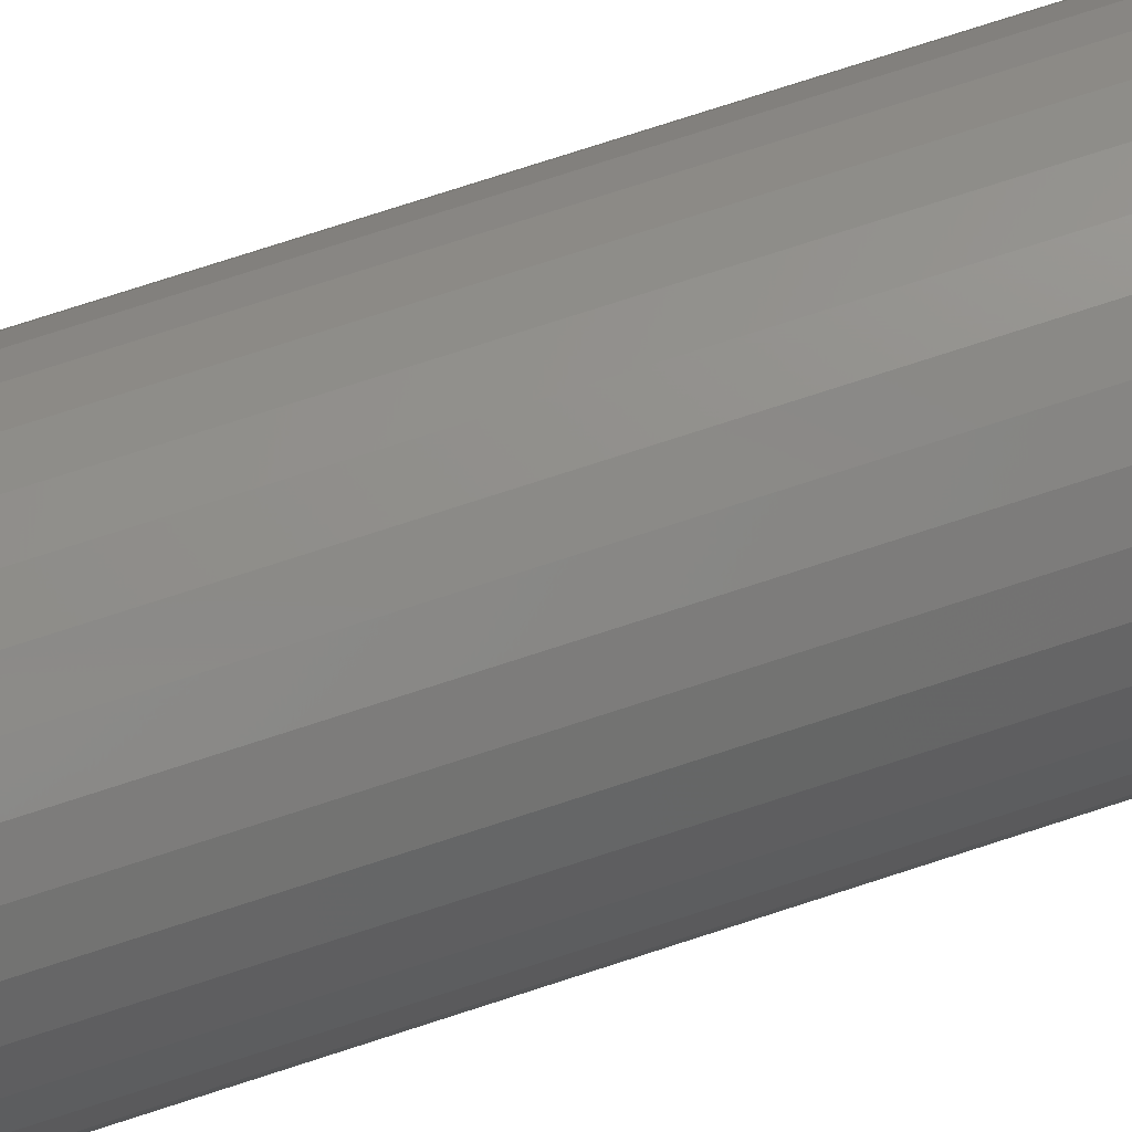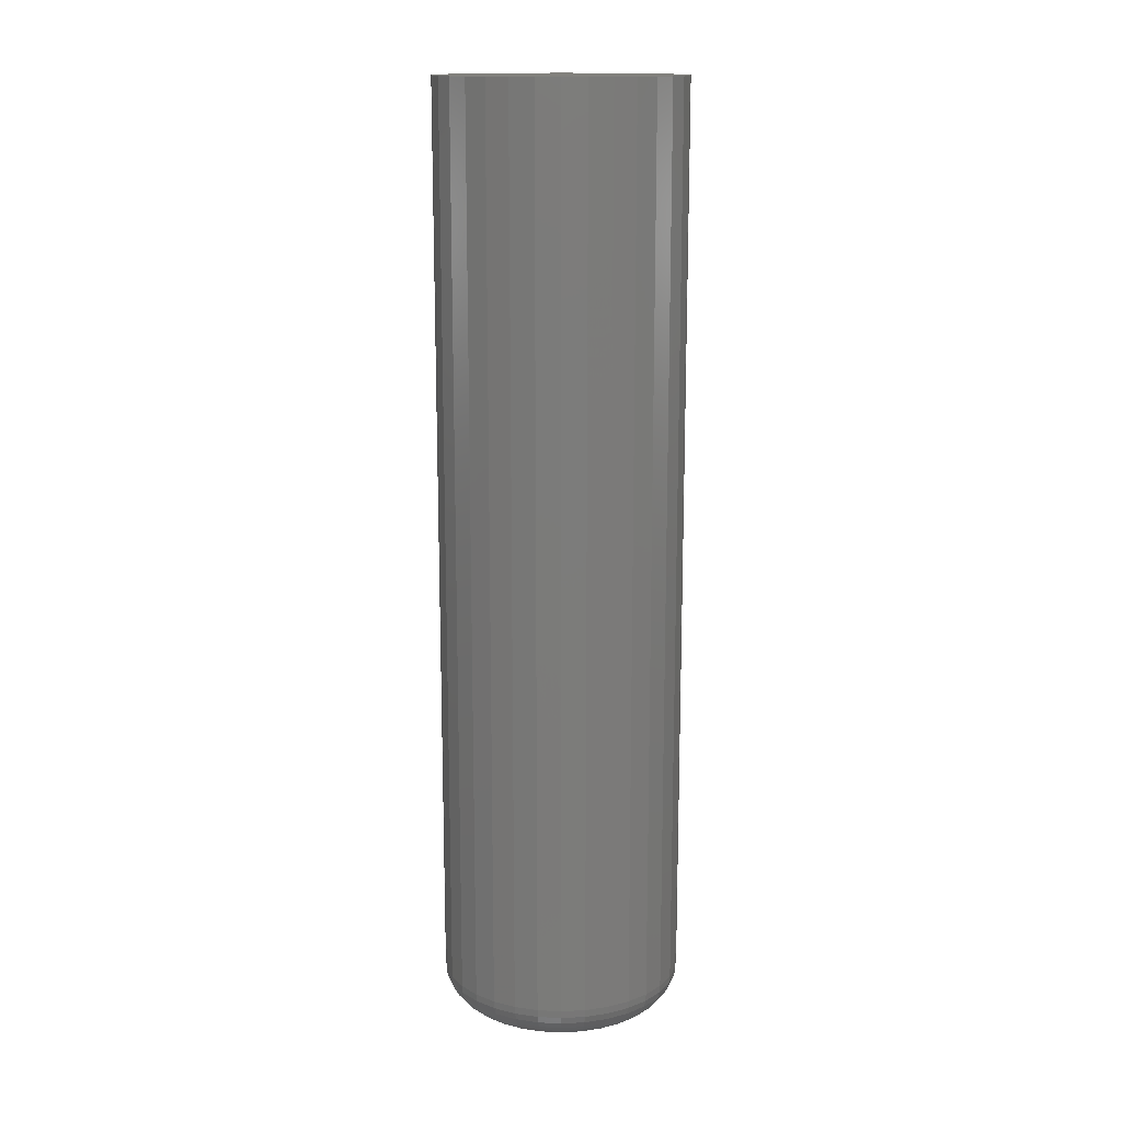
<metadata>
{"format":"stl","ext":"stl","renderer":"f3d","projection":"perspective","resolution":1024,"background":"white","views":[{"elev":77.1,"azim":72.1,"up":"+Z"},{"elev":15.0,"azim":146.1,"up":"+Y"}]}
</metadata>
<code>
# stl→obj: 320 verts, 636 faces
v -0.01543 -0.75 0.06436
v 0.01017 -0.75 0.06436
v -0.002632 -0.75 0.06563
v -0.02775 -0.75 0.06063
v 0.02248 -0.75 0.06063
v -0.03909 -0.75 0.05457
v 0.03383 -0.75 0.05457
v -0.04904 -0.75 0.0464
v 0.04377 -0.75 0.0464
v -0.0572 -0.75 0.03646
v 0.05193 -0.75 0.03646
v 0.05193 -0.75 -0.03646
v -0.04904 -0.75 -0.0464
v 0.04377 -0.75 -0.0464
v -0.03909 -0.75 -0.05457
v 0.03383 -0.75 -0.05457
v -0.02775 -0.75 -0.06063
v 0.02248 -0.75 -0.06063
v -0.01543 -0.75 -0.06436
v 0.01017 -0.75 -0.06436
v -0.002632 -0.75 -0.06563
v 0.058 -0.75 0.02511
v -0.06326 -0.75 0.02511
v 0.06173 -0.75 0.0128
v -0.067 -0.75 0.0128
v 0.06299 -0.75 -3.224e-17
v -0.06826 -0.75 -9.527e-20
v 0.06173 -0.75 -0.0128
v -0.067 -0.75 -0.0128
v 0.058 -0.75 -0.02511
v -0.06326 -0.75 -0.02511
v -0.0572 -0.75 -0.03646
v 0.09424 5.378e-18 -1.342e-17
v 0.09424 -0.7188 -1.232e-16
v 0.09238 5.274e-18 -0.0189
v 0.09238 -0.7188 -0.0189
v 0.08687 4.968e-18 -0.03707
v 0.08687 -0.7188 -0.03707
v 0.07792 4.471e-18 -0.05382
v 0.07792 -0.7188 -0.05382
v 0.06587 3.803e-18 -0.0685
v 0.06587 -0.7188 -0.0685
v 0.05119 2.988e-18 -0.08055
v 0.05119 -0.7188 -0.08055
v 0.03444 2.058e-18 -0.0895
v 0.03444 -0.7188 -0.0895
v 0.01627 1.049e-18 -0.09501
v 0.01627 -0.7188 -0.09501
v -0.002632 -1.317e-33 -0.09688
v -0.002632 -0.7188 -0.09688
v -0.02153 -1.049e-18 -0.09501
v -0.02153 -0.7188 -0.09501
v -0.0397 -2.058e-18 -0.0895
v -0.0397 -0.7188 -0.0895
v -0.05645 -2.988e-18 -0.08055
v -0.05645 -0.7188 -0.08055
v -0.07113 -3.803e-18 -0.0685
v -0.07113 -0.7188 -0.0685
v -0.08318 -4.471e-18 -0.05382
v -0.08318 -0.7188 -0.05382
v -0.09213 -4.968e-18 -0.03707
v -0.09213 -0.7188 -0.03707
v -0.09765 -5.274e-18 -0.0189
v -0.09765 -0.7188 -0.0189
v -0.09951 -5.378e-18 1.03e-17
v -0.09951 -0.7188 1.03e-17
v -0.09765 -5.274e-18 0.0189
v -0.09765 -0.7188 0.0189
v -0.09213 -4.968e-18 0.03707
v -0.09213 -0.7188 0.03707
v -0.08318 -4.471e-18 0.05382
v -0.08318 -0.7188 0.05382
v -0.07113 -3.803e-18 0.0685
v -0.07113 -0.7188 0.0685
v -0.05645 -2.988e-18 0.08055
v -0.05645 -0.7188 0.08055
v -0.0397 -2.058e-18 0.0895
v -0.0397 -0.7188 0.0895
v -0.02153 -1.049e-18 0.09501
v -0.02153 -0.7188 0.09501
v -0.002632 6.586e-34 0.09688
v -0.002632 -0.7188 0.09688
v 0.01627 1.049e-18 0.09501
v 0.01627 -0.7188 0.09501
v 0.03444 2.058e-18 0.0895
v 0.03444 -0.7188 0.0895
v 0.05119 2.988e-18 0.08055
v 0.05119 -0.7188 0.08055
v 0.06587 3.803e-18 0.0685
v 0.06587 -0.7188 0.0685
v 0.07792 4.471e-18 0.05382
v 0.07792 -0.7188 0.05382
v 0.08687 4.968e-18 0.03707
v 0.08687 -0.7188 0.03707
v 0.09238 5.274e-18 0.0189
v 0.09238 -0.7188 0.0189
v -0.07435 -0.7494 1.041e-17
v -0.07298 -0.7494 0.01399
v -0.08022 -0.7476 1.388e-17
v -0.07872 -0.7476 0.01514
v -0.08562 -0.7447 1.388e-17
v -0.08402 -0.7447 0.01619
v -0.09035 -0.7408 6.939e-18
v -0.08867 -0.7408 0.01711
v -0.09424 -0.7361 6.939e-18
v -0.09248 -0.7361 0.01787
v -0.09713 -0.7307 0
v -0.09531 -0.7307 0.01844
v -0.09891 -0.7248 0
v -0.09706 -0.7248 0.01878
v 0.06771 -0.7494 0.01399
v 0.06909 -0.7494 -1.145e-16
v 0.07346 -0.7476 0.01514
v 0.07495 -0.7476 -1.249e-16
v 0.07876 -0.7447 0.01619
v 0.08035 -0.7447 -1.249e-16
v 0.0834 -0.7408 0.01711
v 0.08509 -0.7408 -1.388e-16
v 0.08722 -0.7361 0.01787
v 0.08898 -0.7361 -1.457e-16
v 0.09005 -0.7307 0.01844
v 0.09186 -0.7307 -1.457e-16
v 0.09179 -0.7248 0.01878
v 0.09364 -0.7248 -1.457e-16
v 0.06363 -0.7494 0.02745
v 0.06905 -0.7476 0.02969
v 0.07404 -0.7447 0.03176
v 0.07841 -0.7408 0.03357
v 0.082 -0.7361 0.03506
v 0.08467 -0.7307 0.03616
v 0.08631 -0.7248 0.03684
v 0.057 -0.7494 0.03985
v 0.06188 -0.7476 0.0431
v 0.06637 -0.7447 0.0461
v 0.07031 -0.7408 0.04874
v 0.07354 -0.7361 0.05089
v 0.07594 -0.7307 0.0525
v 0.07742 -0.7248 0.05349
v 0.04808 -0.7494 0.05071
v 0.05223 -0.7476 0.05486
v 0.05605 -0.7447 0.05868
v 0.0594 -0.7408 0.06203
v 0.06215 -0.7361 0.06478
v 0.06419 -0.7307 0.06682
v 0.06544 -0.7248 0.06808
v 0.03721 -0.7494 0.05963
v 0.04047 -0.7476 0.06451
v 0.04347 -0.7447 0.069
v 0.0461 -0.7408 0.07294
v 0.04826 -0.7361 0.07617
v 0.04987 -0.7307 0.07857
v 0.05086 -0.7248 0.08005
v 0.02482 -0.7494 0.06626
v 0.02706 -0.7476 0.07168
v 0.02913 -0.7447 0.07667
v 0.03094 -0.7408 0.08104
v 0.03243 -0.7361 0.08464
v 0.03353 -0.7307 0.0873
v 0.03421 -0.7248 0.08895
v 0.01136 -0.7494 0.07034
v 0.0125 -0.7476 0.07609
v 0.01356 -0.7447 0.08139
v 0.01448 -0.7408 0.08604
v 0.01524 -0.7361 0.08985
v 0.0158 -0.7307 0.09268
v 0.01615 -0.7248 0.09442
v -0.002632 -0.7494 0.07172
v -0.002632 -0.7476 0.07758
v -0.002632 -0.7447 0.08299
v -0.002632 -0.7408 0.08772
v -0.002632 -0.7361 0.09161
v -0.002632 -0.7307 0.0945
v -0.002632 -0.7248 0.09627
v -0.01662 -0.7494 0.07034
v -0.01777 -0.7476 0.07609
v -0.01882 -0.7447 0.08139
v -0.01975 -0.7408 0.08604
v -0.0205 -0.7361 0.08985
v -0.02107 -0.7307 0.09268
v -0.02141 -0.7248 0.09442
v -0.03008 -0.7494 0.06626
v -0.03232 -0.7476 0.07168
v -0.03439 -0.7447 0.07667
v -0.0362 -0.7408 0.08104
v -0.03769 -0.7361 0.08464
v -0.03879 -0.7307 0.0873
v -0.03947 -0.7248 0.08895
v -0.04248 -0.7494 0.05963
v -0.04573 -0.7476 0.06451
v -0.04874 -0.7447 0.069
v -0.05137 -0.7408 0.07294
v -0.05353 -0.7361 0.07617
v -0.05513 -0.7307 0.07857
v -0.05612 -0.7248 0.08005
v -0.05335 -0.7494 0.05071
v -0.05749 -0.7476 0.05486
v -0.06131 -0.7447 0.05868
v -0.06466 -0.7408 0.06203
v -0.06741 -0.7361 0.06478
v -0.06945 -0.7307 0.06682
v -0.07071 -0.7248 0.06808
v -0.06227 -0.7494 0.03985
v -0.06714 -0.7476 0.0431
v -0.07163 -0.7447 0.0461
v -0.07557 -0.7408 0.04874
v -0.0788 -0.7361 0.05089
v -0.0812 -0.7307 0.0525
v -0.08268 -0.7248 0.05349
v -0.06889 -0.7494 0.02745
v -0.07431 -0.7476 0.02969
v -0.0793 -0.7447 0.03176
v -0.08368 -0.7408 0.03357
v -0.08727 -0.7361 0.03506
v -0.08993 -0.7307 0.03616
v -0.09158 -0.7248 0.03684
v 0.06771 -0.7494 -0.01399
v 0.07346 -0.7476 -0.01514
v 0.07876 -0.7447 -0.01619
v 0.0834 -0.7408 -0.01711
v 0.08722 -0.7361 -0.01787
v 0.09005 -0.7307 -0.01844
v 0.09179 -0.7248 -0.01878
v -0.07298 -0.7494 -0.01399
v -0.07872 -0.7476 -0.01514
v -0.08402 -0.7447 -0.01619
v -0.08867 -0.7408 -0.01711
v -0.09248 -0.7361 -0.01787
v -0.09531 -0.7307 -0.01844
v -0.09706 -0.7248 -0.01878
v -0.06889 -0.7494 -0.02745
v -0.07431 -0.7476 -0.02969
v -0.0793 -0.7447 -0.03176
v -0.08368 -0.7408 -0.03357
v -0.08727 -0.7361 -0.03506
v -0.08993 -0.7307 -0.03616
v -0.09158 -0.7248 -0.03684
v -0.06227 -0.7494 -0.03985
v -0.06714 -0.7476 -0.0431
v -0.07163 -0.7447 -0.0461
v -0.07557 -0.7408 -0.04874
v -0.0788 -0.7361 -0.05089
v -0.0812 -0.7307 -0.0525
v -0.08268 -0.7248 -0.05349
v -0.05335 -0.7494 -0.05071
v -0.05749 -0.7476 -0.05486
v -0.06131 -0.7447 -0.05868
v -0.06466 -0.7408 -0.06203
v -0.06741 -0.7361 -0.06478
v -0.06945 -0.7307 -0.06682
v -0.07071 -0.7248 -0.06808
v -0.04248 -0.7494 -0.05963
v -0.04573 -0.7476 -0.06451
v -0.04874 -0.7447 -0.069
v -0.05137 -0.7408 -0.07294
v -0.05353 -0.7361 -0.07617
v -0.05513 -0.7307 -0.07857
v -0.05612 -0.7248 -0.08005
v -0.03008 -0.7494 -0.06626
v -0.03232 -0.7476 -0.07168
v -0.03439 -0.7447 -0.07667
v -0.0362 -0.7408 -0.08104
v -0.03769 -0.7361 -0.08464
v -0.03879 -0.7307 -0.0873
v -0.03947 -0.7248 -0.08895
v -0.01662 -0.7494 -0.07034
v -0.01777 -0.7476 -0.07609
v -0.01882 -0.7447 -0.08139
v -0.01975 -0.7408 -0.08604
v -0.0205 -0.7361 -0.08985
v -0.02107 -0.7307 -0.09268
v -0.02141 -0.7248 -0.09442
v -0.002632 -0.7494 -0.07172
v -0.002632 -0.7476 -0.07758
v -0.002632 -0.7447 -0.08299
v -0.002632 -0.7408 -0.08772
v -0.002632 -0.7361 -0.09161
v -0.002632 -0.7307 -0.0945
v -0.002632 -0.7248 -0.09627
v 0.01136 -0.7494 -0.07034
v 0.0125 -0.7476 -0.07609
v 0.01356 -0.7447 -0.08139
v 0.01448 -0.7408 -0.08604
v 0.01524 -0.7361 -0.08985
v 0.0158 -0.7307 -0.09268
v 0.01615 -0.7248 -0.09442
v 0.02482 -0.7494 -0.06626
v 0.02706 -0.7476 -0.07168
v 0.02913 -0.7447 -0.07667
v 0.03094 -0.7408 -0.08104
v 0.03243 -0.7361 -0.08464
v 0.03353 -0.7307 -0.0873
v 0.03421 -0.7248 -0.08895
v 0.03721 -0.7494 -0.05963
v 0.04047 -0.7476 -0.06451
v 0.04347 -0.7447 -0.069
v 0.0461 -0.7408 -0.07294
v 0.04826 -0.7361 -0.07617
v 0.04987 -0.7307 -0.07857
v 0.05086 -0.7248 -0.08005
v 0.04808 -0.7494 -0.05071
v 0.05223 -0.7476 -0.05486
v 0.05605 -0.7447 -0.05868
v 0.0594 -0.7408 -0.06203
v 0.06215 -0.7361 -0.06478
v 0.06419 -0.7307 -0.06682
v 0.06544 -0.7248 -0.06808
v 0.057 -0.7494 -0.03985
v 0.06188 -0.7476 -0.0431
v 0.06637 -0.7447 -0.0461
v 0.07031 -0.7408 -0.04874
v 0.07354 -0.7361 -0.05089
v 0.07594 -0.7307 -0.0525
v 0.07742 -0.7248 -0.05349
v 0.06363 -0.7494 -0.02745
v 0.06905 -0.7476 -0.02969
v 0.07404 -0.7447 -0.03176
v 0.07841 -0.7408 -0.03357
v 0.082 -0.7361 -0.03506
v 0.08467 -0.7307 -0.03616
v 0.08631 -0.7248 -0.03684
f 1 2 3
f 2 1 4
f 2 4 5
f 5 4 6
f 5 6 7
f 7 6 8
f 7 8 9
f 9 8 10
f 9 10 11
f 12 13 14
f 14 13 15
f 14 15 16
f 16 15 17
f 16 17 18
f 18 17 19
f 18 19 20
f 20 19 21
f 11 10 22
f 22 10 23
f 22 23 24
f 24 23 25
f 24 25 26
f 26 25 27
f 26 27 28
f 28 27 29
f 28 29 30
f 30 29 31
f 30 31 12
f 12 31 32
f 12 32 13
f 33 34 35
f 35 34 36
f 35 36 37
f 37 36 38
f 37 38 39
f 39 38 40
f 39 40 41
f 41 40 42
f 41 42 43
f 43 42 44
f 43 44 45
f 45 44 46
f 45 46 47
f 47 46 48
f 47 48 49
f 49 48 50
f 49 50 51
f 51 50 52
f 51 52 53
f 53 52 54
f 53 54 55
f 55 54 56
f 55 56 57
f 57 56 58
f 57 58 59
f 59 58 60
f 59 60 61
f 61 60 62
f 61 62 63
f 63 62 64
f 63 64 65
f 65 64 66
f 65 66 67
f 67 66 68
f 67 68 69
f 69 68 70
f 69 70 71
f 71 70 72
f 71 72 73
f 73 72 74
f 73 74 75
f 75 74 76
f 75 76 77
f 77 76 78
f 77 78 79
f 79 78 80
f 79 80 81
f 81 80 82
f 81 82 83
f 83 82 84
f 83 84 85
f 85 84 86
f 85 86 87
f 87 86 88
f 87 88 89
f 89 88 90
f 89 90 91
f 91 90 92
f 91 92 93
f 93 92 94
f 93 94 95
f 95 94 96
f 95 96 33
f 33 96 34
f 27 25 97
f 97 25 98
f 97 98 99
f 99 98 100
f 99 100 101
f 101 100 102
f 101 102 103
f 103 102 104
f 103 104 105
f 105 104 106
f 105 106 107
f 107 106 108
f 107 108 109
f 109 108 110
f 109 110 66
f 66 110 68
f 24 26 111
f 111 26 112
f 111 112 113
f 113 112 114
f 113 114 115
f 115 114 116
f 115 116 117
f 117 116 118
f 117 118 119
f 119 118 120
f 119 120 121
f 121 120 122
f 121 122 123
f 123 122 124
f 123 124 96
f 96 124 34
f 22 24 125
f 125 24 111
f 125 111 126
f 126 111 113
f 126 113 127
f 127 113 115
f 127 115 128
f 128 115 117
f 128 117 129
f 129 117 119
f 129 119 130
f 130 119 121
f 130 121 131
f 131 121 123
f 131 123 94
f 94 123 96
f 11 22 132
f 132 22 125
f 132 125 133
f 133 125 126
f 133 126 134
f 134 126 127
f 134 127 135
f 135 127 128
f 135 128 136
f 136 128 129
f 136 129 137
f 137 129 130
f 137 130 138
f 138 130 131
f 138 131 92
f 92 131 94
f 9 11 139
f 139 11 132
f 139 132 140
f 140 132 133
f 140 133 141
f 141 133 134
f 141 134 142
f 142 134 135
f 142 135 143
f 143 135 136
f 143 136 144
f 144 136 137
f 144 137 145
f 145 137 138
f 145 138 90
f 90 138 92
f 7 9 146
f 146 9 139
f 146 139 147
f 147 139 140
f 147 140 148
f 148 140 141
f 148 141 149
f 149 141 142
f 149 142 150
f 150 142 143
f 150 143 151
f 151 143 144
f 151 144 152
f 152 144 145
f 152 145 88
f 88 145 90
f 5 7 153
f 153 7 146
f 153 146 154
f 154 146 147
f 154 147 155
f 155 147 148
f 155 148 156
f 156 148 149
f 156 149 157
f 157 149 150
f 157 150 158
f 158 150 151
f 158 151 159
f 159 151 152
f 159 152 86
f 86 152 88
f 2 5 160
f 160 5 153
f 160 153 161
f 161 153 154
f 161 154 162
f 162 154 155
f 162 155 163
f 163 155 156
f 163 156 164
f 164 156 157
f 164 157 165
f 165 157 158
f 165 158 166
f 166 158 159
f 166 159 84
f 84 159 86
f 3 2 167
f 167 2 160
f 167 160 168
f 168 160 161
f 168 161 169
f 169 161 162
f 169 162 170
f 170 162 163
f 170 163 171
f 171 163 164
f 171 164 172
f 172 164 165
f 172 165 173
f 173 165 166
f 173 166 82
f 82 166 84
f 1 3 174
f 174 3 167
f 174 167 175
f 175 167 168
f 175 168 176
f 176 168 169
f 176 169 177
f 177 169 170
f 177 170 178
f 178 170 171
f 178 171 179
f 179 171 172
f 179 172 180
f 180 172 173
f 180 173 80
f 80 173 82
f 4 1 181
f 181 1 174
f 181 174 182
f 182 174 175
f 182 175 183
f 183 175 176
f 183 176 184
f 184 176 177
f 184 177 185
f 185 177 178
f 185 178 186
f 186 178 179
f 186 179 187
f 187 179 180
f 187 180 78
f 78 180 80
f 6 4 188
f 188 4 181
f 188 181 189
f 189 181 182
f 189 182 190
f 190 182 183
f 190 183 191
f 191 183 184
f 191 184 192
f 192 184 185
f 192 185 193
f 193 185 186
f 193 186 194
f 194 186 187
f 194 187 76
f 76 187 78
f 8 6 195
f 195 6 188
f 195 188 196
f 196 188 189
f 196 189 197
f 197 189 190
f 197 190 198
f 198 190 191
f 198 191 199
f 199 191 192
f 199 192 200
f 200 192 193
f 200 193 201
f 201 193 194
f 201 194 74
f 74 194 76
f 10 8 202
f 202 8 195
f 202 195 203
f 203 195 196
f 203 196 204
f 204 196 197
f 204 197 205
f 205 197 198
f 205 198 206
f 206 198 199
f 206 199 207
f 207 199 200
f 207 200 208
f 208 200 201
f 208 201 72
f 72 201 74
f 23 10 209
f 209 10 202
f 209 202 210
f 210 202 203
f 210 203 211
f 211 203 204
f 211 204 212
f 212 204 205
f 212 205 213
f 213 205 206
f 213 206 214
f 214 206 207
f 214 207 215
f 215 207 208
f 215 208 70
f 70 208 72
f 25 23 98
f 98 23 209
f 98 209 100
f 100 209 210
f 100 210 102
f 102 210 211
f 102 211 104
f 104 211 212
f 104 212 106
f 106 212 213
f 106 213 108
f 108 213 214
f 108 214 110
f 110 214 215
f 110 215 68
f 68 215 70
f 26 28 112
f 112 28 216
f 112 216 114
f 114 216 217
f 114 217 116
f 116 217 218
f 116 218 118
f 118 218 219
f 118 219 120
f 120 219 220
f 120 220 122
f 122 220 221
f 122 221 124
f 124 221 222
f 124 222 34
f 34 222 36
f 29 27 223
f 223 27 97
f 223 97 224
f 224 97 99
f 224 99 225
f 225 99 101
f 225 101 226
f 226 101 103
f 226 103 227
f 227 103 105
f 227 105 228
f 228 105 107
f 228 107 229
f 229 107 109
f 229 109 64
f 64 109 66
f 31 29 230
f 230 29 223
f 230 223 231
f 231 223 224
f 231 224 232
f 232 224 225
f 232 225 233
f 233 225 226
f 233 226 234
f 234 226 227
f 234 227 235
f 235 227 228
f 235 228 236
f 236 228 229
f 236 229 62
f 62 229 64
f 32 31 237
f 237 31 230
f 237 230 238
f 238 230 231
f 238 231 239
f 239 231 232
f 239 232 240
f 240 232 233
f 240 233 241
f 241 233 234
f 241 234 242
f 242 234 235
f 242 235 243
f 243 235 236
f 243 236 60
f 60 236 62
f 13 32 244
f 244 32 237
f 244 237 245
f 245 237 238
f 245 238 246
f 246 238 239
f 246 239 247
f 247 239 240
f 247 240 248
f 248 240 241
f 248 241 249
f 249 241 242
f 249 242 250
f 250 242 243
f 250 243 58
f 58 243 60
f 15 13 251
f 251 13 244
f 251 244 252
f 252 244 245
f 252 245 253
f 253 245 246
f 253 246 254
f 254 246 247
f 254 247 255
f 255 247 248
f 255 248 256
f 256 248 249
f 256 249 257
f 257 249 250
f 257 250 56
f 56 250 58
f 17 15 258
f 258 15 251
f 258 251 259
f 259 251 252
f 259 252 260
f 260 252 253
f 260 253 261
f 261 253 254
f 261 254 262
f 262 254 255
f 262 255 263
f 263 255 256
f 263 256 264
f 264 256 257
f 264 257 54
f 54 257 56
f 19 17 265
f 265 17 258
f 265 258 266
f 266 258 259
f 266 259 267
f 267 259 260
f 267 260 268
f 268 260 261
f 268 261 269
f 269 261 262
f 269 262 270
f 270 262 263
f 270 263 271
f 271 263 264
f 271 264 52
f 52 264 54
f 21 19 272
f 272 19 265
f 272 265 273
f 273 265 266
f 273 266 274
f 274 266 267
f 274 267 275
f 275 267 268
f 275 268 276
f 276 268 269
f 276 269 277
f 277 269 270
f 277 270 278
f 278 270 271
f 278 271 50
f 50 271 52
f 20 21 279
f 279 21 272
f 279 272 280
f 280 272 273
f 280 273 281
f 281 273 274
f 281 274 282
f 282 274 275
f 282 275 283
f 283 275 276
f 283 276 284
f 284 276 277
f 284 277 285
f 285 277 278
f 285 278 48
f 48 278 50
f 18 20 286
f 286 20 279
f 286 279 287
f 287 279 280
f 287 280 288
f 288 280 281
f 288 281 289
f 289 281 282
f 289 282 290
f 290 282 283
f 290 283 291
f 291 283 284
f 291 284 292
f 292 284 285
f 292 285 46
f 46 285 48
f 16 18 293
f 293 18 286
f 293 286 294
f 294 286 287
f 294 287 295
f 295 287 288
f 295 288 296
f 296 288 289
f 296 289 297
f 297 289 290
f 297 290 298
f 298 290 291
f 298 291 299
f 299 291 292
f 299 292 44
f 44 292 46
f 14 16 300
f 300 16 293
f 300 293 301
f 301 293 294
f 301 294 302
f 302 294 295
f 302 295 303
f 303 295 296
f 303 296 304
f 304 296 297
f 304 297 305
f 305 297 298
f 305 298 306
f 306 298 299
f 306 299 42
f 42 299 44
f 12 14 307
f 307 14 300
f 307 300 308
f 308 300 301
f 308 301 309
f 309 301 302
f 309 302 310
f 310 302 303
f 310 303 311
f 311 303 304
f 311 304 312
f 312 304 305
f 312 305 313
f 313 305 306
f 313 306 40
f 40 306 42
f 30 12 314
f 314 12 307
f 314 307 315
f 315 307 308
f 315 308 316
f 316 308 309
f 316 309 317
f 317 309 310
f 317 310 318
f 318 310 311
f 318 311 319
f 319 311 312
f 319 312 320
f 320 312 313
f 320 313 38
f 38 313 40
f 28 30 216
f 216 30 314
f 216 314 217
f 217 314 315
f 217 315 218
f 218 315 316
f 218 316 219
f 219 316 317
f 219 317 220
f 220 317 318
f 220 318 221
f 221 318 319
f 221 319 222
f 222 319 320
f 222 320 36
f 36 320 38
f 81 83 79
f 77 79 83
f 85 77 83
f 75 77 85
f 87 75 85
f 45 53 43
f 51 53 45
f 47 51 45
f 49 51 47
f 53 55 43
f 43 55 57
f 43 57 41
f 41 57 59
f 41 59 39
f 39 59 61
f 39 61 37
f 37 61 63
f 37 63 35
f 35 63 65
f 35 65 33
f 33 65 67
f 33 67 95
f 95 67 69
f 95 69 93
f 93 69 71
f 93 71 91
f 91 71 73
f 91 73 89
f 89 73 75
f 89 75 87

</code>
